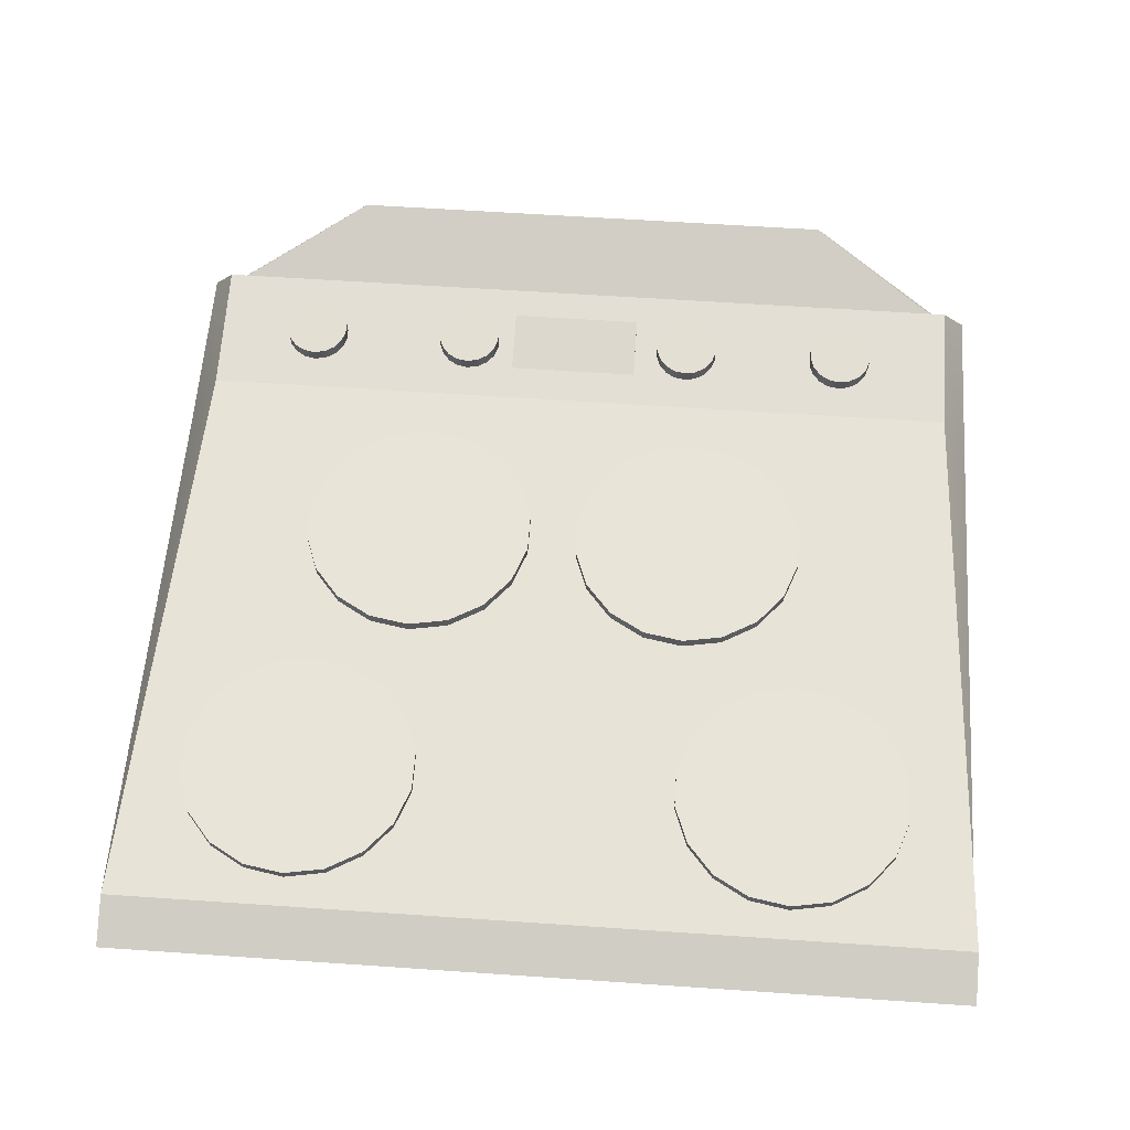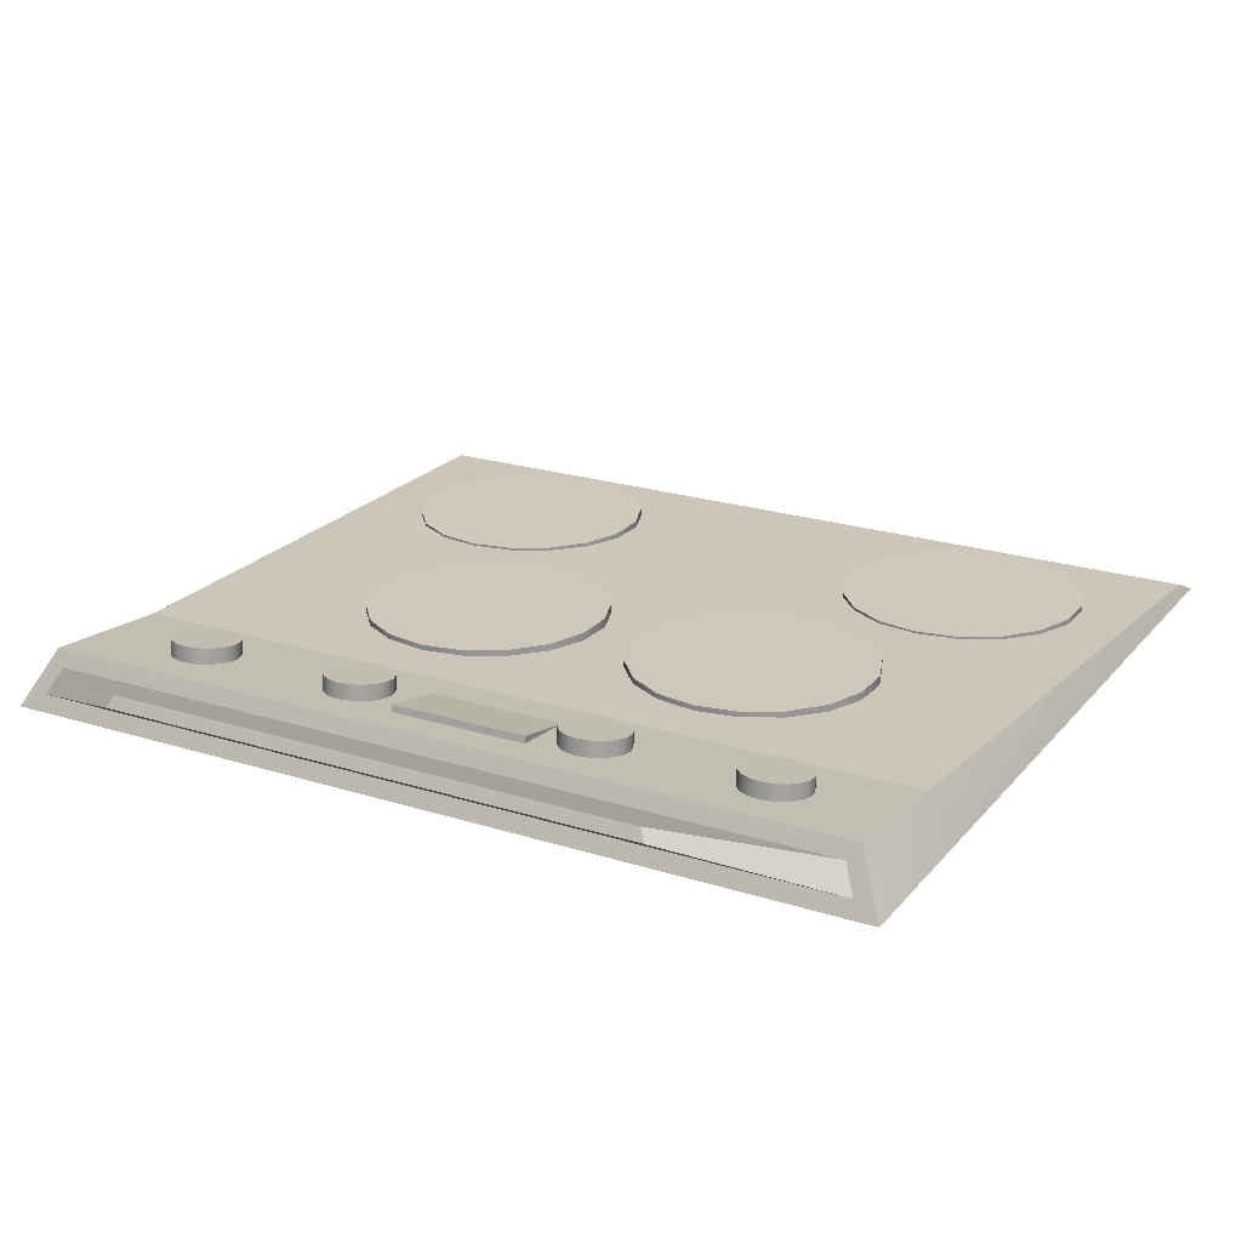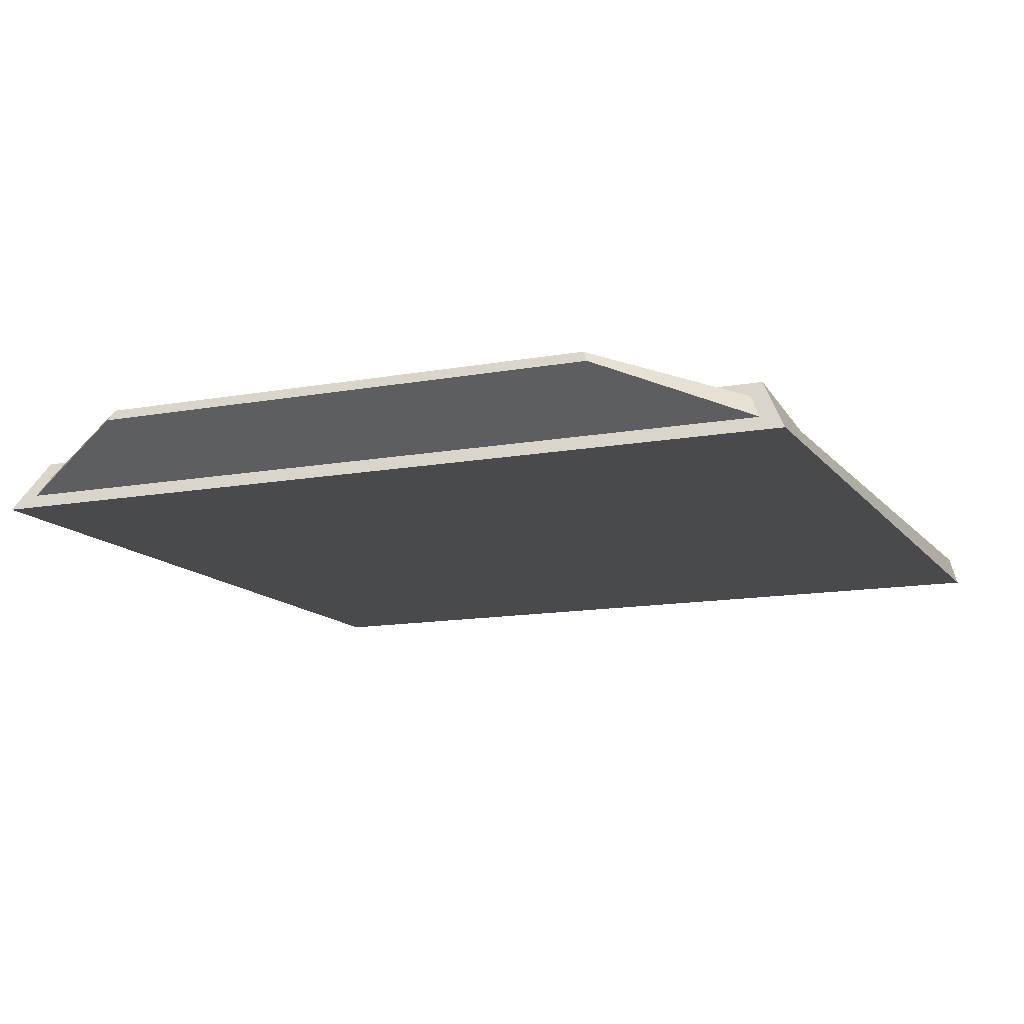
<metadata>
{"format":"obj","ext":"obj","renderer":"f3d","projection":"perspective","resolution":1024,"background":"white","views":[{"elev":60.1,"azim":94.0,"up":"+Y"},{"elev":22.3,"azim":-61.2,"up":"+Y"},{"elev":-13.0,"azim":-67.0,"up":"+Y"}]}
</metadata>
<code>
v  -11.98 3.234 2.962
v  -11.98 3.234 -24.61
v  -5.899 3.234 -24.61
v  -5.899 3.234 2.962
v  14.04 3.234 -24.61
v  14.04 3.234 2.962
v  -11.11 4.971 2.065
v  -6.773 4.515 2.065
v  -6.773 4.515 -23.71
v  -11.11 4.971 -23.71
v  -5.728 4.481 1.067
v  11.47 3.921 1.866
v  11.47 3.921 -23.51
v  -5.728 4.481 -22.71
v  12.51 3.887 2.962
v  12.51 3.887 -24.61
v  -14.3 5.268 -19.25
v  -14.3 5.268 -2.396
v  -14.12 5.622 -2.579
v  -14.12 5.622 -19.07
v  -11.74 3.706 2.137
v  -11.74 3.706 -23.78
v  -11.34 4.499 1.727
v  -11.34 4.499 -23.37
v  -12.13 4.818 -0.9866
v  -12.13 4.818 -20.66
v  -13.33 5.303 -18.8
v  -13.33 5.303 -2.846
v  -1.247 3.601 -5.754
v  2.346 3.582 -7.062
v  2.576 3.581 -5.754
v  1.682 3.585 -8.212
v  0.6645 3.591 -9.066
v  -0.5834 3.598 -9.52
v  -1.911 3.605 -9.52
v  -3.159 3.611 -9.066
v  -4.176 3.617 -8.212
v  -4.84 3.62 -7.062
v  -5.071 3.622 -5.754
v  -4.84 3.62 -4.446
v  -4.176 3.617 -3.296
v  -3.159 3.611 -2.443
v  -1.911 3.605 -1.988
v  -0.5834 3.598 -1.988
v  0.6645 3.591 -2.443
v  1.682 3.585 -3.296
v  2.346 3.582 -4.446
v  2.351 4.582 -7.062
v  2.582 4.58 -5.754
v  1.687 4.585 -8.212
v  0.6699 4.591 -9.066
v  -0.578 4.597 -9.52
v  -1.906 4.605 -9.52
v  -3.154 4.611 -9.066
v  -4.171 4.617 -8.212
v  -4.835 4.62 -7.062
v  -5.066 4.622 -5.754
v  -4.835 4.62 -4.446
v  -4.171 4.617 -3.296
v  -3.154 4.611 -2.443
v  -1.906 4.605 -1.988
v  -0.578 4.597 -1.988
v  0.6699 4.591 -2.443
v  1.687 4.585 -3.296
v  2.351 4.582 -4.446
v  -1.242 4.601 -5.754
v  7.725 3.234 -2.709
v  11.32 3.234 -4.017
v  11.55 3.234 -2.709
v  10.65 3.234 -5.167
v  9.636 3.234 -6.021
v  8.389 3.234 -6.475
v  7.061 3.234 -6.475
v  5.813 3.234 -6.021
v  4.795 3.234 -5.167
v  4.131 3.234 -4.017
v  3.901 3.234 -2.709
v  4.131 3.234 -1.401
v  4.795 3.234 -0.2513
v  5.813 3.234 0.6023
v  7.061 3.234 1.056
v  8.389 3.234 1.056
v  9.636 3.234 0.6023
v  10.65 3.234 -0.2513
v  11.32 3.234 -1.401
v  11.32 4.234 -4.017
v  11.55 4.234 -2.709
v  10.65 4.234 -5.167
v  9.636 4.234 -6.021
v  8.389 4.234 -6.475
v  7.061 4.234 -6.475
v  5.813 4.234 -6.021
v  4.795 4.234 -5.167
v  4.131 4.234 -4.017
v  3.901 4.234 -2.709
v  4.131 4.234 -1.401
v  4.795 4.234 -0.2513
v  5.813 4.234 0.6023
v  7.061 4.234 1.056
v  8.389 4.234 1.056
v  9.636 4.234 0.6023
v  10.65 4.234 -0.2513
v  11.32 4.234 -1.401
v  7.725 4.234 -2.709
v  7.725 3.234 -18.71
v  11.32 3.234 -20.01
v  11.55 3.234 -18.71
v  10.65 3.234 -21.16
v  9.636 3.234 -22.02
v  8.389 3.234 -22.47
v  7.061 3.234 -22.47
v  5.813 3.234 -22.02
v  4.795 3.234 -21.16
v  4.131 3.234 -20.01
v  3.901 3.234 -18.71
v  4.131 3.234 -17.4
v  4.795 3.234 -16.25
v  5.813 3.234 -15.39
v  7.061 3.234 -14.94
v  8.389 3.234 -14.94
v  9.636 3.234 -15.39
v  10.65 3.234 -16.25
v  11.32 3.234 -17.4
v  11.32 4.234 -20.01
v  11.55 4.234 -18.71
v  10.65 4.234 -21.16
v  9.636 4.234 -22.02
v  8.389 4.234 -22.47
v  7.061 4.234 -22.47
v  5.813 4.234 -22.02
v  4.795 4.234 -21.16
v  4.131 4.234 -20.01
v  3.901 4.234 -18.71
v  4.131 4.234 -17.4
v  4.795 4.234 -16.25
v  5.813 4.234 -15.39
v  7.061 4.234 -14.94
v  8.389 4.234 -14.94
v  9.636 4.234 -15.39
v  10.65 4.234 -16.25
v  11.32 4.234 -17.4
v  7.725 4.234 -18.71
v  -1.247 3.601 -14.92
v  2.346 3.582 -16.23
v  2.576 3.581 -14.92
v  1.682 3.585 -17.38
v  0.6645 3.591 -18.23
v  -0.5834 3.598 -18.68
v  -1.911 3.605 -18.68
v  -3.159 3.611 -18.23
v  -4.176 3.617 -17.38
v  -4.84 3.62 -16.23
v  -5.071 3.622 -14.92
v  -4.84 3.62 -13.61
v  -4.176 3.617 -12.46
v  -3.159 3.611 -11.61
v  -1.911 3.605 -11.15
v  -0.5834 3.598 -11.15
v  0.6645 3.591 -11.61
v  1.682 3.585 -12.46
v  2.346 3.582 -13.61
v  2.351 4.582 -16.23
v  2.582 4.58 -14.92
v  1.687 4.585 -17.38
v  0.6699 4.591 -18.23
v  -0.578 4.597 -18.68
v  -1.906 4.605 -18.68
v  -3.154 4.611 -18.23
v  -4.171 4.617 -17.38
v  -4.835 4.62 -16.23
v  -5.066 4.622 -14.92
v  -4.835 4.62 -13.61
v  -4.171 4.617 -12.46
v  -3.154 4.611 -11.61
v  -1.906 4.605 -11.15
v  -0.578 4.597 -11.15
v  0.6699 4.591 -11.61
v  1.687 4.585 -12.46
v  2.351 4.582 -13.61
v  -1.242 4.601 -14.92
v  -8.924 4.68 -1.369
v  -7.942 4.568 -1.729
v  -7.879 4.561 -1.369
v  -8.123 4.589 -2.045
v  -8.401 4.621 -2.28
v  -8.742 4.66 -2.405
v  -9.105 4.701 -2.405
v  -9.446 4.74 -2.28
v  -9.724 4.771 -2.045
v  -9.905 4.792 -1.729
v  -9.969 4.799 -1.369
v  -9.905 4.792 -1.009
v  -9.724 4.771 -0.693
v  -9.446 4.74 -0.4582
v  -9.105 4.701 -0.3333
v  -8.742 4.66 -0.3333
v  -8.401 4.621 -0.4582
v  -8.123 4.589 -0.693
v  -7.942 4.568 -1.009
v  -7.881 5.106 -1.729
v  -7.818 5.099 -1.369
v  -8.062 5.127 -2.045
v  -8.34 5.158 -2.28
v  -8.681 5.197 -2.405
v  -9.044 5.238 -2.405
v  -9.385 5.277 -2.28
v  -9.663 5.309 -2.045
v  -9.844 5.33 -1.729
v  -9.907 5.337 -1.369
v  -9.844 5.33 -1.009
v  -9.663 5.309 -0.693
v  -9.385 5.277 -0.4582
v  -9.044 5.238 -0.3333
v  -8.681 5.197 -0.3333
v  -8.34 5.158 -0.4582
v  -8.062 5.127 -0.693
v  -7.881 5.106 -1.009
v  -8.863 5.218 -1.369
v  -8.924 4.68 -6.802
v  -7.942 4.568 -7.162
v  -7.879 4.561 -6.802
v  -8.123 4.589 -7.478
v  -8.401 4.621 -7.713
v  -8.742 4.66 -7.838
v  -9.105 4.701 -7.838
v  -9.446 4.74 -7.713
v  -9.724 4.771 -7.478
v  -9.905 4.792 -7.162
v  -9.969 4.799 -6.802
v  -9.905 4.792 -6.443
v  -9.724 4.771 -6.126
v  -9.446 4.74 -5.892
v  -9.105 4.701 -5.767
v  -8.742 4.66 -5.767
v  -8.401 4.621 -5.892
v  -8.123 4.589 -6.126
v  -7.942 4.568 -6.443
v  -7.881 5.106 -7.162
v  -7.818 5.099 -6.802
v  -8.062 5.127 -7.478
v  -8.34 5.158 -7.713
v  -8.681 5.197 -7.838
v  -9.044 5.238 -7.838
v  -9.385 5.277 -7.713
v  -9.663 5.309 -7.478
v  -9.844 5.33 -7.162
v  -9.907 5.337 -6.802
v  -9.844 5.33 -6.443
v  -9.663 5.309 -6.126
v  -9.385 5.277 -5.892
v  -9.044 5.238 -5.767
v  -8.681 5.197 -5.767
v  -8.34 5.158 -5.892
v  -8.062 5.127 -6.126
v  -7.881 5.106 -6.443
v  -8.863 5.218 -6.802
v  -8.924 4.68 -19.97
v  -7.942 4.568 -20.33
v  -7.879 4.561 -19.97
v  -8.123 4.589 -20.64
v  -8.401 4.621 -20.88
v  -8.742 4.66 -21
v  -9.105 4.701 -21
v  -9.446 4.74 -20.88
v  -9.724 4.771 -20.64
v  -9.905 4.792 -20.33
v  -9.969 4.799 -19.97
v  -9.905 4.792 -19.61
v  -9.724 4.771 -19.29
v  -9.446 4.74 -19.06
v  -9.105 4.701 -18.93
v  -8.742 4.66 -18.93
v  -8.401 4.621 -19.06
v  -8.123 4.589 -19.29
v  -7.942 4.568 -19.61
v  -7.881 5.106 -20.33
v  -7.818 5.099 -19.97
v  -8.062 5.127 -20.64
v  -8.34 5.158 -20.88
v  -8.681 5.197 -21
v  -9.044 5.238 -21
v  -9.385 5.277 -20.88
v  -9.663 5.309 -20.64
v  -9.844 5.33 -20.33
v  -9.907 5.337 -19.97
v  -9.844 5.33 -19.61
v  -9.663 5.309 -19.29
v  -9.385 5.277 -19.06
v  -9.044 5.238 -18.93
v  -8.681 5.197 -18.93
v  -8.34 5.158 -19.06
v  -8.062 5.127 -19.29
v  -7.881 5.106 -19.61
v  -8.863 5.218 -19.97
v  -8.924 4.68 -14.53
v  -7.942 4.568 -14.89
v  -7.879 4.561 -14.53
v  -8.123 4.589 -15.21
v  -8.401 4.621 -15.44
v  -8.742 4.66 -15.57
v  -9.105 4.701 -15.57
v  -9.446 4.74 -15.44
v  -9.724 4.771 -15.21
v  -9.905 4.792 -14.89
v  -9.969 4.799 -14.53
v  -9.905 4.792 -14.17
v  -9.724 4.771 -13.86
v  -9.446 4.74 -13.62
v  -9.105 4.701 -13.5
v  -8.742 4.66 -13.5
v  -8.401 4.621 -13.62
v  -8.123 4.589 -13.86
v  -7.942 4.568 -14.17
v  -7.881 5.106 -14.89
v  -7.818 5.099 -14.53
v  -8.062 5.127 -15.21
v  -8.34 5.158 -15.44
v  -8.681 5.197 -15.57
v  -9.044 5.238 -15.57
v  -9.385 5.277 -15.44
v  -9.663 5.309 -15.21
v  -9.844 5.33 -14.89
v  -9.907 5.337 -14.53
v  -9.844 5.33 -14.17
v  -9.663 5.309 -13.86
v  -9.385 5.277 -13.62
v  -9.044 5.238 -13.5
v  -8.681 5.197 -13.5
v  -8.34 5.158 -13.62
v  -8.062 5.127 -13.86
v  -7.881 5.106 -14.17
v  -8.863 5.218 -14.53
v  -10.16 4.006 -8.389
v  -10.16 4.006 -12.72
v  -8.045 3.553 -12.72
v  -8.045 3.553 -8.389
v  -9.935 5.064 -8.389
v  -7.819 4.611 -8.389
v  -7.819 4.611 -12.72
v  -9.935 5.064 -12.72
o estufa
g estufa
f 1 2 3
f 3 4 1
f 4 3 5
f 5 6 4
f 7 8 9
f 9 10 7
f 11 12 13
f 13 14 11
f 1 4 8
f 8 7 1
f 4 6 15
f 15 8 4
f 6 5 16
f 16 15 6
f 5 3 9
f 9 16 5
f 3 2 10
f 10 9 3
f 17 18 19
f 19 20 17
f 2 1 21
f 21 22 2
f 1 7 23
f 23 21 1
f 7 10 24
f 24 23 7
f 10 2 22
f 22 24 10
f 22 21 18
f 18 17 22
f 21 23 19
f 19 18 21
f 25 26 27
f 27 28 25
f 24 22 17
f 17 20 24
f 9 8 11
f 11 14 9
f 8 15 12
f 12 11 8
f 15 16 13
f 13 12 15
f 16 9 14
f 14 13 16
f 23 24 26
f 26 25 23
f 24 20 27
f 27 26 24
f 20 19 28
f 28 27 20
f 19 23 25
f 25 28 19
f 29 30 31
f 29 32 30
f 29 33 32
f 29 34 33
f 29 35 34
f 29 36 35
f 29 37 36
f 29 38 37
f 29 39 38
f 29 40 39
f 29 41 40
f 29 42 41
f 29 43 42
f 29 44 43
f 29 45 44
f 29 46 45
f 29 47 46
f 29 31 47
f 31 48 49
f 31 30 48
f 30 50 48
f 30 32 50
f 32 51 50
f 32 33 51
f 33 52 51
f 33 34 52
f 34 53 52
f 34 35 53
f 35 54 53
f 35 36 54
f 36 55 54
f 36 37 55
f 37 56 55
f 37 38 56
f 38 57 56
f 38 39 57
f 39 58 57
f 39 40 58
f 40 59 58
f 40 41 59
f 41 60 59
f 41 42 60
f 42 61 60
f 42 43 61
f 43 62 61
f 43 44 62
f 44 63 62
f 44 45 63
f 45 64 63
f 45 46 64
f 46 65 64
f 46 47 65
f 47 49 65
f 47 31 49
f 66 49 48
f 66 48 50
f 66 50 51
f 66 51 52
f 66 52 53
f 66 53 54
f 66 54 55
f 66 55 56
f 66 56 57
f 66 57 58
f 66 58 59
f 66 59 60
f 66 60 61
f 66 61 62
f 66 62 63
f 66 63 64
f 66 64 65
f 66 65 49
f 67 68 69
f 67 70 68
f 67 71 70
f 67 72 71
f 67 73 72
f 67 74 73
f 67 75 74
f 67 76 75
f 67 77 76
f 67 78 77
f 67 79 78
f 67 80 79
f 67 81 80
f 67 82 81
f 67 83 82
f 67 84 83
f 67 85 84
f 67 69 85
f 69 86 87
f 69 68 86
f 68 88 86
f 68 70 88
f 70 89 88
f 70 71 89
f 71 90 89
f 71 72 90
f 72 91 90
f 72 73 91
f 73 92 91
f 73 74 92
f 74 93 92
f 74 75 93
f 75 94 93
f 75 76 94
f 76 95 94
f 76 77 95
f 77 96 95
f 77 78 96
f 78 97 96
f 78 79 97
f 79 98 97
f 79 80 98
f 80 99 98
f 80 81 99
f 81 100 99
f 81 82 100
f 82 101 100
f 82 83 101
f 83 102 101
f 83 84 102
f 84 103 102
f 84 85 103
f 85 87 103
f 85 69 87
f 104 87 86
f 104 86 88
f 104 88 89
f 104 89 90
f 104 90 91
f 104 91 92
f 104 92 93
f 104 93 94
f 104 94 95
f 104 95 96
f 104 96 97
f 104 97 98
f 104 98 99
f 104 99 100
f 104 100 101
f 104 101 102
f 104 102 103
f 104 103 87
f 105 106 107
f 105 108 106
f 105 109 108
f 105 110 109
f 105 111 110
f 105 112 111
f 105 113 112
f 105 114 113
f 105 115 114
f 105 116 115
f 105 117 116
f 105 118 117
f 105 119 118
f 105 120 119
f 105 121 120
f 105 122 121
f 105 123 122
f 105 107 123
f 107 124 125
f 107 106 124
f 106 126 124
f 106 108 126
f 108 127 126
f 108 109 127
f 109 128 127
f 109 110 128
f 110 129 128
f 110 111 129
f 111 130 129
f 111 112 130
f 112 131 130
f 112 113 131
f 113 132 131
f 113 114 132
f 114 133 132
f 114 115 133
f 115 134 133
f 115 116 134
f 116 135 134
f 116 117 135
f 117 136 135
f 117 118 136
f 118 137 136
f 118 119 137
f 119 138 137
f 119 120 138
f 120 139 138
f 120 121 139
f 121 140 139
f 121 122 140
f 122 141 140
f 122 123 141
f 123 125 141
f 123 107 125
f 142 125 124
f 142 124 126
f 142 126 127
f 142 127 128
f 142 128 129
f 142 129 130
f 142 130 131
f 142 131 132
f 142 132 133
f 142 133 134
f 142 134 135
f 142 135 136
f 142 136 137
f 142 137 138
f 142 138 139
f 142 139 140
f 142 140 141
f 142 141 125
f 143 144 145
f 143 146 144
f 143 147 146
f 143 148 147
f 143 149 148
f 143 150 149
f 143 151 150
f 143 152 151
f 143 153 152
f 143 154 153
f 143 155 154
f 143 156 155
f 143 157 156
f 143 158 157
f 143 159 158
f 143 160 159
f 143 161 160
f 143 145 161
f 145 162 163
f 145 144 162
f 144 164 162
f 144 146 164
f 146 165 164
f 146 147 165
f 147 166 165
f 147 148 166
f 148 167 166
f 148 149 167
f 149 168 167
f 149 150 168
f 150 169 168
f 150 151 169
f 151 170 169
f 151 152 170
f 152 171 170
f 152 153 171
f 153 172 171
f 153 154 172
f 154 173 172
f 154 155 173
f 155 174 173
f 155 156 174
f 156 175 174
f 156 157 175
f 157 176 175
f 157 158 176
f 158 177 176
f 158 159 177
f 159 178 177
f 159 160 178
f 160 179 178
f 160 161 179
f 161 163 179
f 161 145 163
f 180 163 162
f 180 162 164
f 180 164 165
f 180 165 166
f 180 166 167
f 180 167 168
f 180 168 169
f 180 169 170
f 180 170 171
f 180 171 172
f 180 172 173
f 180 173 174
f 180 174 175
f 180 175 176
f 180 176 177
f 180 177 178
f 180 178 179
f 180 179 163
f 181 182 183
f 181 184 182
f 181 185 184
f 181 186 185
f 181 187 186
f 181 188 187
f 181 189 188
f 181 190 189
f 181 191 190
f 181 192 191
f 181 193 192
f 181 194 193
f 181 195 194
f 181 196 195
f 181 197 196
f 181 198 197
f 181 199 198
f 181 183 199
f 183 200 201
f 183 182 200
f 182 202 200
f 182 184 202
f 184 203 202
f 184 185 203
f 185 204 203
f 185 186 204
f 186 205 204
f 186 187 205
f 187 206 205
f 187 188 206
f 188 207 206
f 188 189 207
f 189 208 207
f 189 190 208
f 190 209 208
f 190 191 209
f 191 210 209
f 191 192 210
f 192 211 210
f 192 193 211
f 193 212 211
f 193 194 212
f 194 213 212
f 194 195 213
f 195 214 213
f 195 196 214
f 196 215 214
f 196 197 215
f 197 216 215
f 197 198 216
f 198 217 216
f 198 199 217
f 199 201 217
f 199 183 201
f 218 201 200
f 218 200 202
f 218 202 203
f 218 203 204
f 218 204 205
f 218 205 206
f 218 206 207
f 218 207 208
f 218 208 209
f 218 209 210
f 218 210 211
f 218 211 212
f 218 212 213
f 218 213 214
f 218 214 215
f 218 215 216
f 218 216 217
f 218 217 201
f 219 220 221
f 219 222 220
f 219 223 222
f 219 224 223
f 219 225 224
f 219 226 225
f 219 227 226
f 219 228 227
f 219 229 228
f 219 230 229
f 219 231 230
f 219 232 231
f 219 233 232
f 219 234 233
f 219 235 234
f 219 236 235
f 219 237 236
f 219 221 237
f 221 238 239
f 221 220 238
f 220 240 238
f 220 222 240
f 222 241 240
f 222 223 241
f 223 242 241
f 223 224 242
f 224 243 242
f 224 225 243
f 225 244 243
f 225 226 244
f 226 245 244
f 226 227 245
f 227 246 245
f 227 228 246
f 228 247 246
f 228 229 247
f 229 248 247
f 229 230 248
f 230 249 248
f 230 231 249
f 231 250 249
f 231 232 250
f 232 251 250
f 232 233 251
f 233 252 251
f 233 234 252
f 234 253 252
f 234 235 253
f 235 254 253
f 235 236 254
f 236 255 254
f 236 237 255
f 237 239 255
f 237 221 239
f 256 239 238
f 256 238 240
f 256 240 241
f 256 241 242
f 256 242 243
f 256 243 244
f 256 244 245
f 256 245 246
f 256 246 247
f 256 247 248
f 256 248 249
f 256 249 250
f 256 250 251
f 256 251 252
f 256 252 253
f 256 253 254
f 256 254 255
f 256 255 239
f 257 258 259
f 257 260 258
f 257 261 260
f 257 262 261
f 257 263 262
f 257 264 263
f 257 265 264
f 257 266 265
f 257 267 266
f 257 268 267
f 257 269 268
f 257 270 269
f 257 271 270
f 257 272 271
f 257 273 272
f 257 274 273
f 257 275 274
f 257 259 275
f 259 276 277
f 259 258 276
f 258 278 276
f 258 260 278
f 260 279 278
f 260 261 279
f 261 280 279
f 261 262 280
f 262 281 280
f 262 263 281
f 263 282 281
f 263 264 282
f 264 283 282
f 264 265 283
f 265 284 283
f 265 266 284
f 266 285 284
f 266 267 285
f 267 286 285
f 267 268 286
f 268 287 286
f 268 269 287
f 269 288 287
f 269 270 288
f 270 289 288
f 270 271 289
f 271 290 289
f 271 272 290
f 272 291 290
f 272 273 291
f 273 292 291
f 273 274 292
f 274 293 292
f 274 275 293
f 275 277 293
f 275 259 277
f 294 277 276
f 294 276 278
f 294 278 279
f 294 279 280
f 294 280 281
f 294 281 282
f 294 282 283
f 294 283 284
f 294 284 285
f 294 285 286
f 294 286 287
f 294 287 288
f 294 288 289
f 294 289 290
f 294 290 291
f 294 291 292
f 294 292 293
f 294 293 277
f 295 296 297
f 295 298 296
f 295 299 298
f 295 300 299
f 295 301 300
f 295 302 301
f 295 303 302
f 295 304 303
f 295 305 304
f 295 306 305
f 295 307 306
f 295 308 307
f 295 309 308
f 295 310 309
f 295 311 310
f 295 312 311
f 295 313 312
f 295 297 313
f 297 314 315
f 297 296 314
f 296 316 314
f 296 298 316
f 298 317 316
f 298 299 317
f 299 318 317
f 299 300 318
f 300 319 318
f 300 301 319
f 301 320 319
f 301 302 320
f 302 321 320
f 302 303 321
f 303 322 321
f 303 304 322
f 304 323 322
f 304 305 323
f 305 324 323
f 305 306 324
f 306 325 324
f 306 307 325
f 307 326 325
f 307 308 326
f 308 327 326
f 308 309 327
f 309 328 327
f 309 310 328
f 310 329 328
f 310 311 329
f 311 330 329
f 311 312 330
f 312 331 330
f 312 313 331
f 313 315 331
f 313 297 315
f 332 315 314
f 332 314 316
f 332 316 317
f 332 317 318
f 332 318 319
f 332 319 320
f 332 320 321
f 332 321 322
f 332 322 323
f 332 323 324
f 332 324 325
f 332 325 326
f 332 326 327
f 332 327 328
f 332 328 329
f 332 329 330
f 332 330 331
f 332 331 315
f 333 334 335
f 335 336 333
f 337 338 339
f 339 340 337
f 333 336 338
f 338 337 333
f 336 335 339
f 339 338 336
f 335 334 340
f 340 339 335
f 334 333 337
f 337 340 334

</code>
